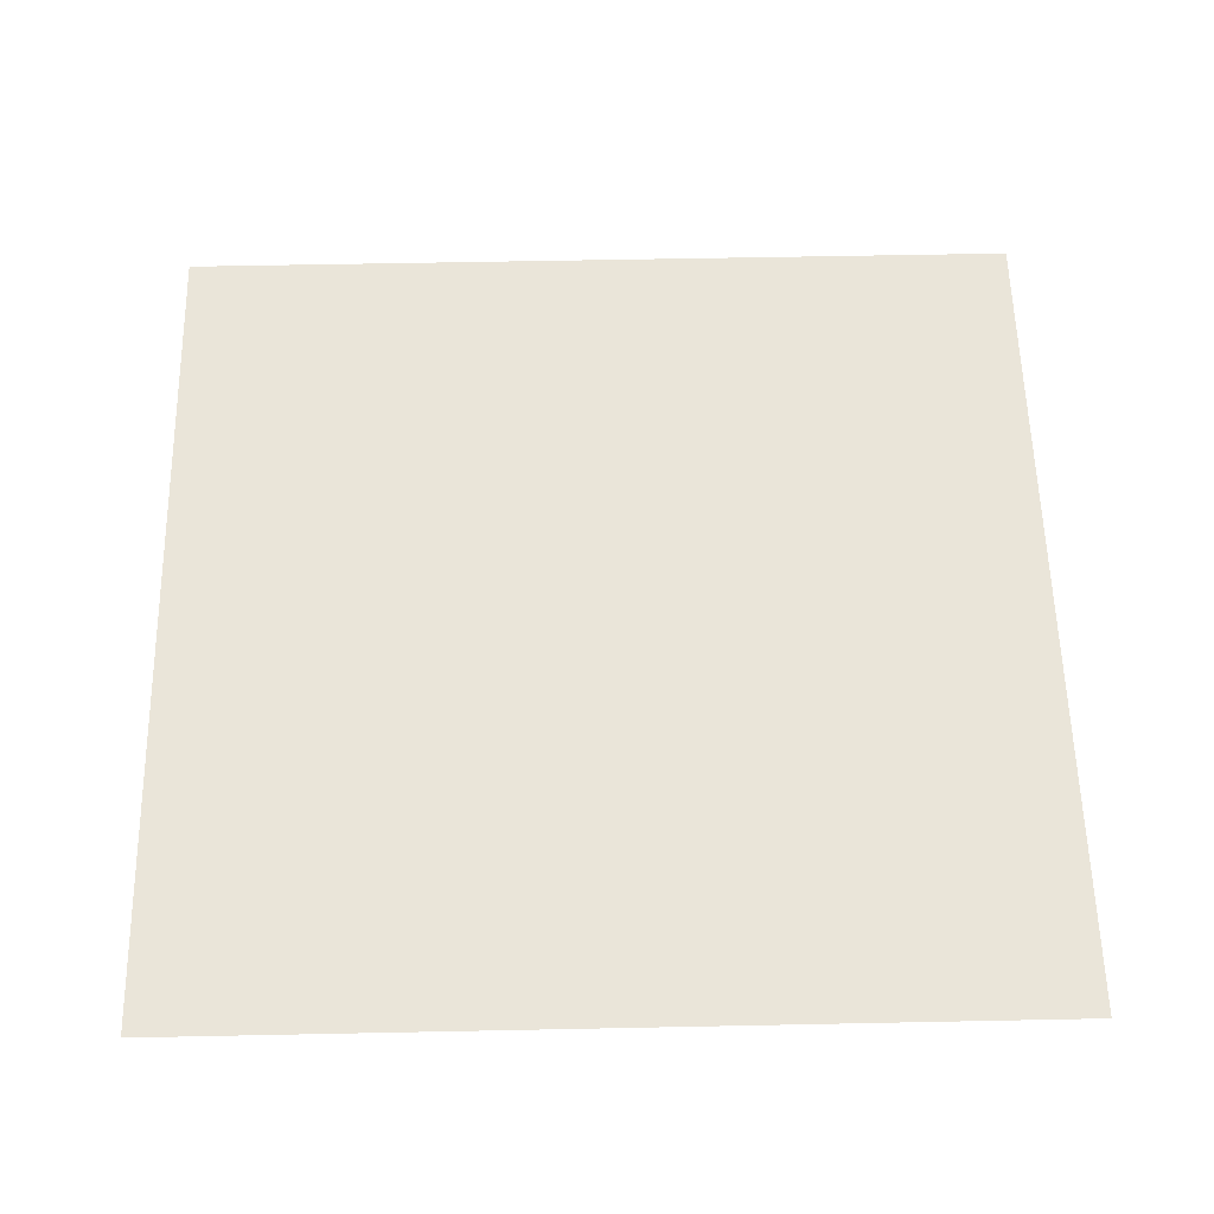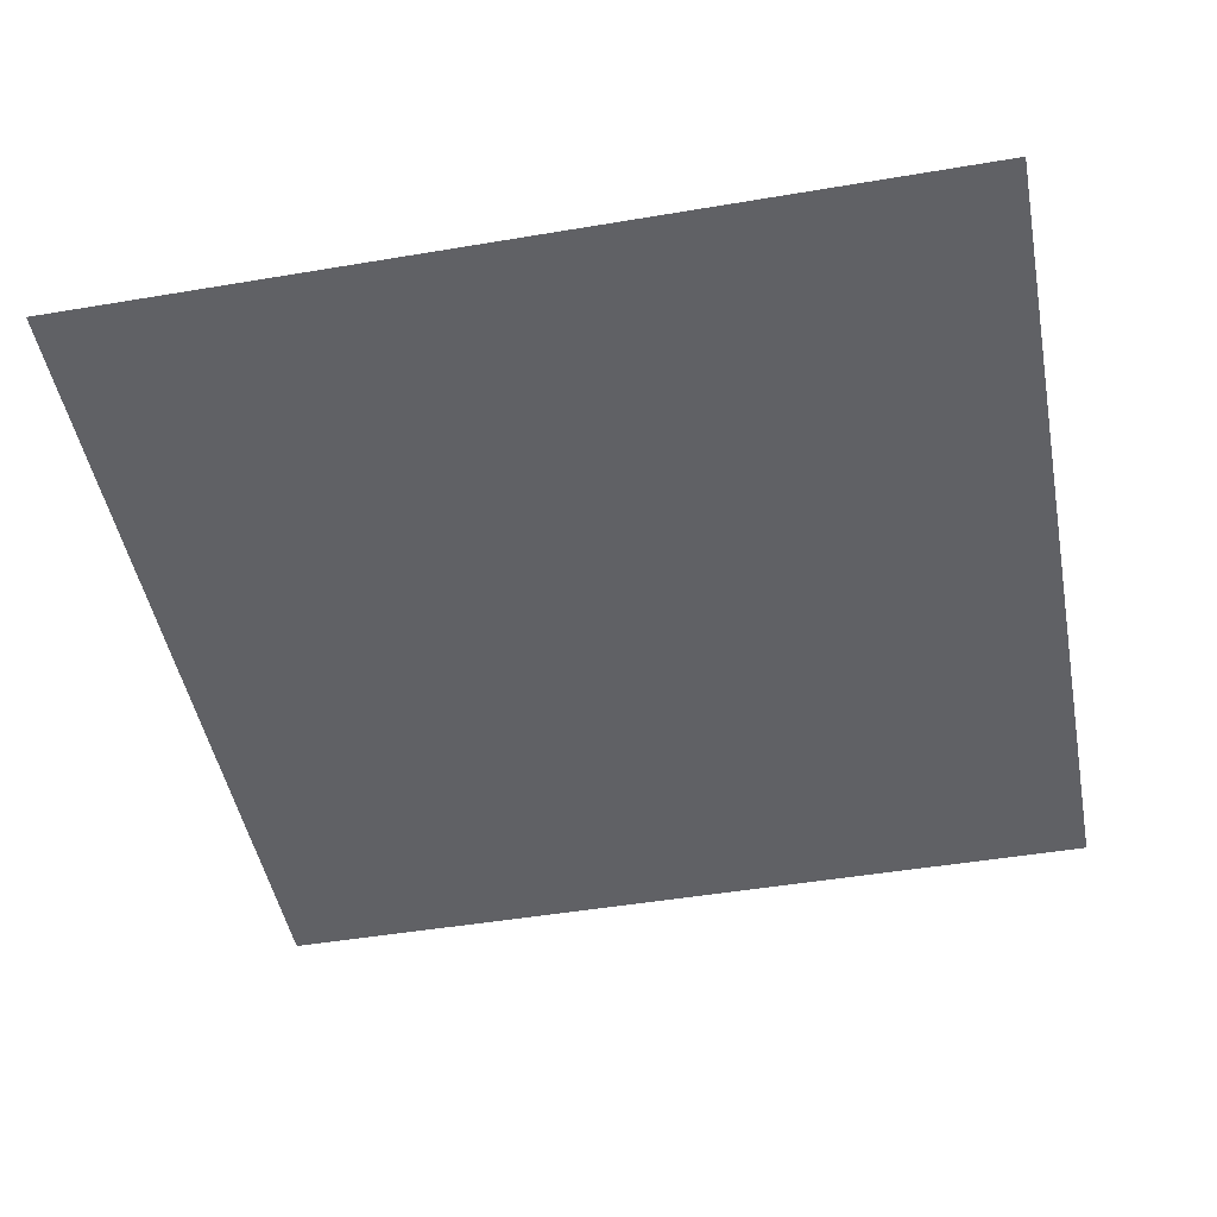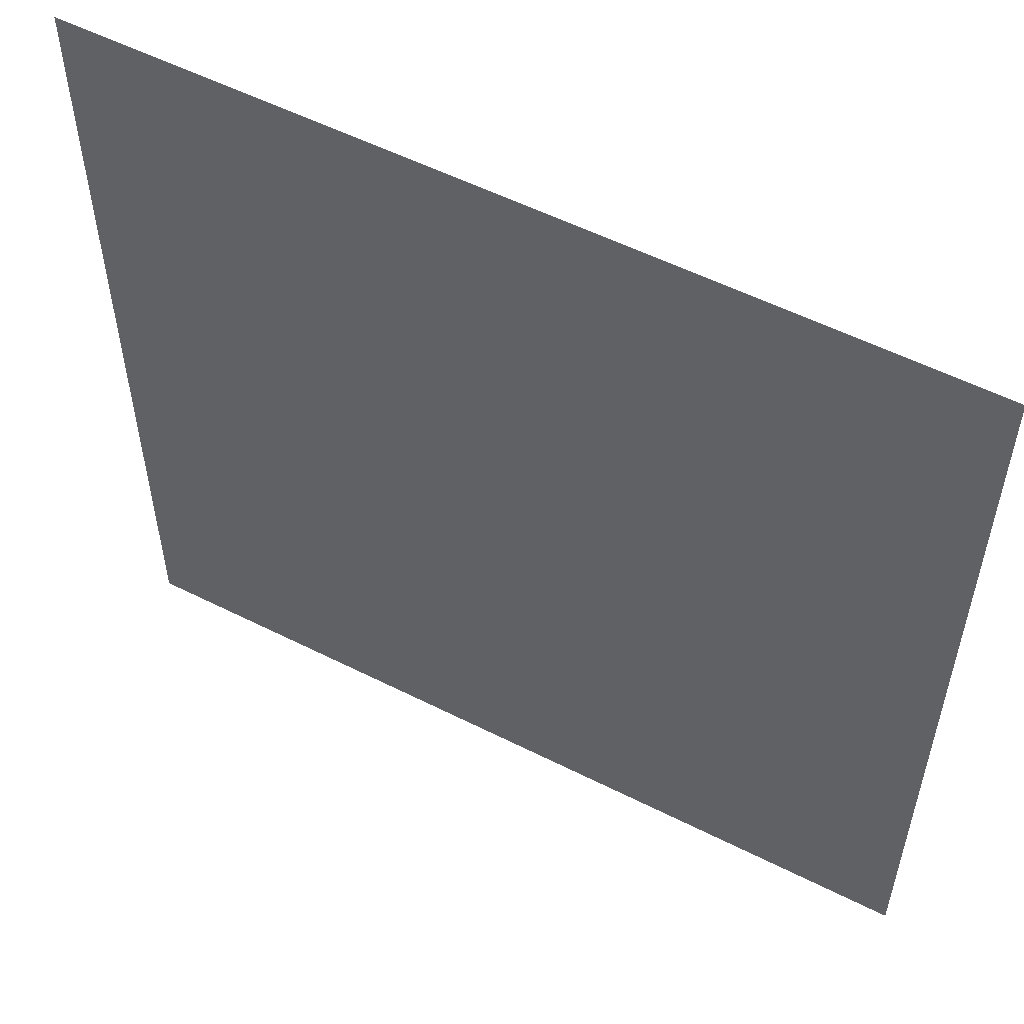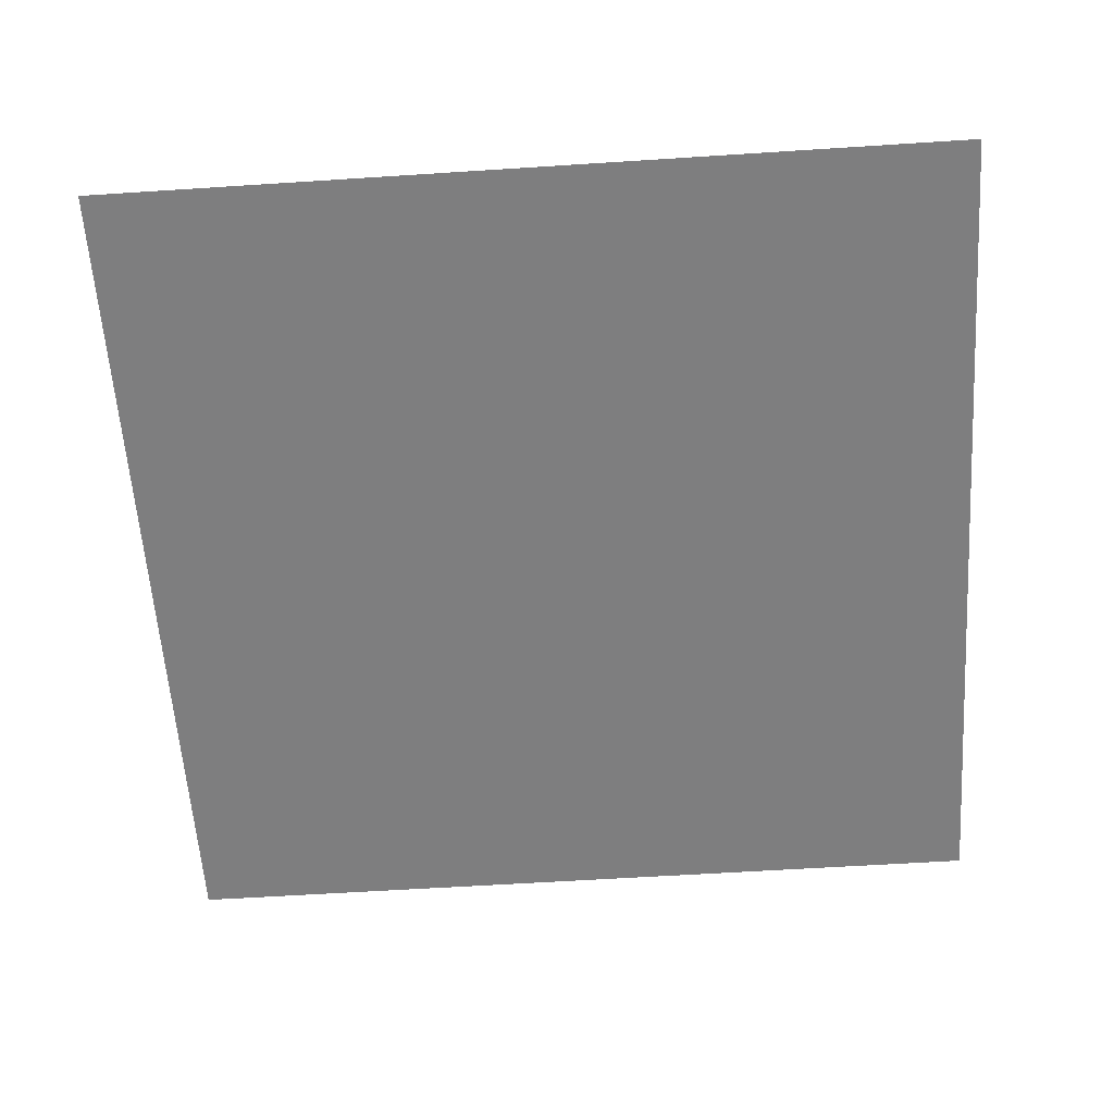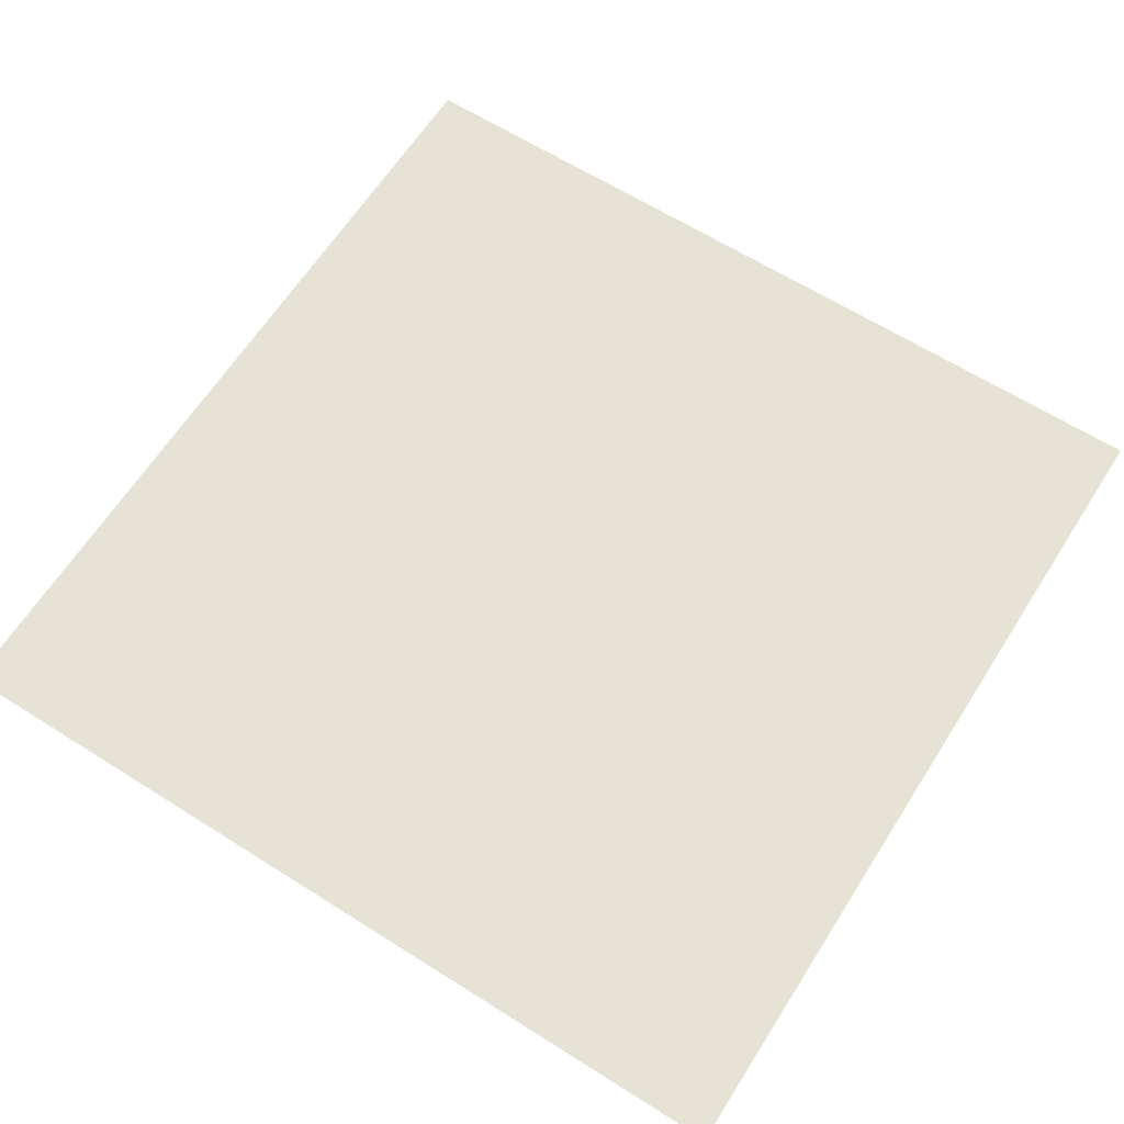
<metadata>
{"format":"obj","ext":"obj","renderer":"f3d","projection":"perspective","resolution":1024,"background":"white","views":[{"elev":58.2,"azim":-1.2,"up":"+Y"},{"elev":-47.4,"azim":-169.2,"up":"+Y"},{"elev":55.3,"azim":-152.0,"up":"+Z"},{"elev":-59.5,"azim":3.8,"up":"+Y"},{"elev":63.8,"azim":-147.5,"up":"+Y"}]}
</metadata>
<code>
o Plane
v 1 0 1
v -1 0 1
v 1 0 -1
v -1 0 -1
v 0 0 1
v 0 0 -1
v -1 0 0
v 1 0 0
v 0 0 0
v -0.5 0 1
v -0.5 0 -1
v -1 0 0.5
v 1 0 -0.5
v 0.5 0 -0.5
v 0.5 0 1
v 0.5 0 -1
v -1 0 -0.5
v 1 0 0.5
v -0.5 0 0.5
v 0.5 0 0
v 0 0 0.5
v 0.5 0 0.5
v 0 0 -0.5
v -0.5 0 -0.5
v -0.5 0 0
v -0.75 0 1
v -0.75 0 -1
v -1 0 0.75
v 1 0 -0.75
v 0.75 0 -0.75
v 0.75 0 1
v 0.75 0 -1
v -1 0 -0.75
v 1 0 0.75
v -0.75 0 0.75
v 0.75 0 0
v 0 0 0.75
v 0.25 0 0.75
v 0 0 -0.25
v -0.75 0 -0.25
v -0.75 0 0
v -0.25 0 1
v -0.25 0 -1
v -1 0 0.25
v 1 0 -0.25
v 0.25 0 -0.25
v 0.25 0 1
v 0.25 0 -1
v -1 0 -0.25
v 1 0 0.25
v -0.25 0 0.25
v 0.25 0 0
v 0 0 0.25
v 0.75 0 0.25
v 0 0 -0.75
v -0.25 0 -0.75
v -0.25 0 0
v -0.25 0 0.5
v -0.5 0 0.75
v -0.25 0 0.75
v -0.5 0 -0.75
v -0.75 0 -0.75
v -0.75 0 -0.5
v 0.75 0 -0.5
v 0.5 0 -0.25
v 0.75 0 -0.25
v 0.5 0 0.25
v 0.25 0 0.25
v 0.25 0 0.5
v 0.75 0 0.5
v 0.5 0 0.75
v 0.75 0 0.75
v 0.5 0 -0.75
v 0.25 0 -0.75
v 0.25 0 -0.5
v -0.25 0 -0.25
v -0.25 0 -0.5
v -0.5 0 -0.25
v -0.5 0 0.25
v -0.75 0 0.25
v -0.75 0 0.5
v -0.875 0 1
v -0.875 0 -1
v -1 0 0.875
v 1 0 -0.875
v 0.875 0 -0.875
v 0.875 0 1
v 0.875 0 -1
v -1 0 -0.875
v 1 0 0.875
v -0.875 0 0.875
v 0.875 0 0
v 0 0 0.875
v 0.125 0 0.875
v 0 0 -0.125
v -0.875 0 -0.125
v -0.875 0 0
v -0.125 0 1
v -0.125 0 -1
v -1 0 0.125
v 1 0 -0.125
v 0.125 0 -0.125
v 0.125 0 1
v 0.125 0 -1
v -1 0 -0.125
v 1 0 0.125
v -0.125 0 0.125
v 0.125 0 0
v 0 0 0.125
v 0.875 0 0.125
v 0 0 -0.875
v -0.125 0 -0.875
v -0.125 0 0
v -0.125 0 0.5
v -0.5 0 0.875
v -0.375 0 0.875
v -0.5 0 -0.625
v -0.875 0 -0.625
v -0.875 0 -0.5
v 0.875 0 -0.5
v 0.5 0 -0.125
v 0.625 0 -0.125
v 0.5 0 0.375
v 0.125 0 0.375
v 0.125 0 0.5
v 0.875 0 0.5
v 0.5 0 0.875
v 0.625 0 0.875
v 0.5 0 -0.625
v 0.125 0 -0.625
v 0.125 0 -0.5
v -0.375 0 -0.125
v -0.375 0 -0.5
v -0.5 0 -0.375
v -0.5 0 0.375
v -0.875 0 0.375
v -0.875 0 0.5
v -0.625 0 1
v -0.625 0 -1
v -1 0 0.625
v 1 0 -0.625
v 0.625 0 -0.625
v 0.625 0 1
v 0.625 0 -1
v -1 0 -0.625
v 1 0 0.625
v -0.625 0 0.625
v 0.625 0 0
v 0 0 0.625
v 0.375 0 0.625
v 0 0 -0.375
v -0.625 0 -0.375
v -0.625 0 0
v -0.375 0 1
v -0.375 0 -1
v -1 0 0.375
v 1 0 -0.375
v 0.375 0 -0.375
v 0.375 0 1
v 0.375 0 -1
v -1 0 -0.375
v 1 0 0.375
v -0.375 0 0.375
v 0.375 0 0
v 0 0 0.375
v 0.625 0 0.375
v 0 0 -0.625
v -0.375 0 -0.625
v -0.375 0 0
v -0.375 0 0.5
v -0.5 0 0.625
v -0.125 0 0.625
v -0.5 0 -0.875
v -0.625 0 -0.875
v -0.625 0 -0.5
v 0.625 0 -0.5
v 0.5 0 -0.375
v 0.875 0 -0.375
v 0.5 0 0.125
v 0.375 0 0.125
v 0.375 0 0.5
v 0.625 0 0.5
v 0.5 0 0.625
v 0.875 0 0.625
v 0.5 0 -0.875
v 0.375 0 -0.875
v 0.375 0 -0.5
v -0.125 0 -0.375
v -0.125 0 -0.5
v -0.5 0 -0.125
v -0.5 0 0.125
v -0.625 0 0.125
v -0.625 0 0.5
v -0.625 0 0.75
v -0.75 0 0.875
v -0.625 0 0.875
v -0.75 0 -0.875
v -0.875 0 -0.875
v -0.875 0 -0.75
v 0.375 0 -0.25
v 0.25 0 -0.125
v 0.375 0 -0.125
v 0.25 0 0.125
v 0.125 0 0.125
v 0.125 0 0.25
v 0.375 0 0.75
v 0.25 0 0.875
v 0.375 0 0.875
v 0.25 0 -0.875
v 0.125 0 -0.875
v 0.125 0 -0.75
v -0.125 0 -0.625
v -0.125 0 -0.75
v -0.25 0 -0.625
v -0.75 0 0.125
v -0.875 0 0.125
v -0.875 0 0.25
v -0.125 0 0.25
v -0.25 0 0.375
v -0.125 0 0.375
v -0.25 0 0.625
v -0.375 0 0.625
v -0.375 0 0.75
v -0.125 0 0.75
v -0.25 0 0.875
v -0.125 0 0.875
v -0.25 0 -0.875
v -0.375 0 -0.875
v -0.375 0 -0.75
v -0.625 0 -0.625
v -0.625 0 -0.75
v -0.75 0 -0.625
v -0.75 0 -0.375
v -0.875 0 -0.375
v -0.875 0 -0.25
v 0.875 0 -0.75
v 0.75 0 -0.625
v 0.875 0 -0.625
v 0.75 0 -0.375
v 0.625 0 -0.375
v 0.625 0 -0.25
v 0.875 0 -0.25
v 0.75 0 -0.125
v 0.875 0 -0.125
v 0.75 0 0.125
v 0.625 0 0.125
v 0.625 0 0.25
v 0.375 0 0.375
v 0.375 0 0.25
v 0.25 0 0.375
v 0.25 0 0.625
v 0.125 0 0.625
v 0.125 0 0.75
v 0.875 0 0.25
v 0.75 0 0.375
v 0.875 0 0.375
v 0.75 0 0.625
v 0.625 0 0.625
v 0.625 0 0.75
v 0.875 0 0.75
v 0.75 0 0.875
v 0.875 0 0.875
v 0.75 0 -0.875
v 0.625 0 -0.875
v 0.625 0 -0.75
v 0.375 0 -0.625
v 0.375 0 -0.75
v 0.25 0 -0.625
v 0.25 0 -0.375
v 0.125 0 -0.375
v 0.125 0 -0.25
v -0.125 0 -0.125
v -0.125 0 -0.25
v -0.25 0 -0.125
v -0.375 0 -0.25
v -0.25 0 -0.375
v -0.375 0 -0.375
v -0.625 0 -0.125
v -0.625 0 -0.25
v -0.75 0 -0.125
v -0.25 0 0.125
v -0.375 0 0.125
v -0.375 0 0.25
v -0.625 0 0.375
v -0.625 0 0.25
v -0.75 0 0.375
v -0.75 0 0.625
v -0.875 0 0.625
v -0.875 0 0.75
f 2 82 91
f 4 89 83
f 9 108 102
f 9 109 108
f 5 103 94
f 6 111 104
f 6 112 111
f 7 100 97
f 19 170 163
f 19 171 170
f 10 154 116
f 11 173 155
f 11 174 173
f 17 161 119
f 14 176 142
f 14 177 176
f 20 148 122
f 20 179 148
f 20 180 179
f 21 149 125
f 22 182 166
f 22 183 182
f 15 143 128
f 16 185 144
f 16 186 185
f 23 151 131
f 23 188 151
f 23 189 188
f 24 152 134
f 25 191 169
f 25 192 191
f 12 140 137
f 35 194 147
f 35 195 194
f 26 138 196
f 27 197 139
f 27 198 197
f 33 145 199
f 46 200 158
f 46 201 200
f 52 164 202
f 52 203 164
f 52 204 203
f 53 165 205
f 38 206 150
f 38 207 206
f 47 159 208
f 48 209 160
f 48 210 209
f 55 167 211
f 55 212 167
f 55 213 212
f 56 168 214
f 41 215 153
f 41 216 215
f 44 156 217
f 51 218 107
f 51 219 218
f 58 114 220
f 58 221 114
f 58 222 221
f 59 115 223
f 60 224 172
f 60 225 224
f 42 98 226
f 43 227 99
f 43 228 227
f 61 117 229
f 61 230 117
f 61 231 230
f 62 118 232
f 63 233 175
f 63 234 233
f 49 105 235
f 30 236 86
f 30 237 236
f 64 120 238
f 64 239 120
f 64 240 239
f 65 121 241
f 66 242 178
f 66 243 242
f 36 92 244
f 36 245 92
f 36 246 245
f 67 123 247
f 67 248 123
f 67 249 248
f 68 124 250
f 69 251 181
f 69 252 251
f 37 93 253
f 54 254 110
f 54 255 254
f 70 126 256
f 70 257 126
f 70 258 257
f 71 127 259
f 72 260 184
f 72 261 260
f 31 87 262
f 32 263 88
f 32 264 263
f 73 129 265
f 73 266 129
f 73 267 266
f 74 130 268
f 75 269 187
f 75 270 269
f 39 95 271
f 39 272 95
f 39 273 272
f 76 132 274
f 76 275 132
f 76 276 275
f 77 133 277
f 78 278 190
f 78 279 278
f 40 96 280
f 57 281 113
f 57 282 281
f 79 135 283
f 79 284 135
f 79 285 284
f 80 136 286
f 81 287 193
f 81 288 287
f 28 84 289
f 91 195 35
f 91 82 195
f 82 26 195
f 83 198 27
f 83 89 198
f 89 33 198
f 102 201 46
f 102 108 201
f 108 52 201
f 108 204 52
f 108 109 204
f 109 53 204
f 94 207 38
f 94 103 207
f 103 47 207
f 104 210 48
f 104 111 210
f 111 55 210
f 111 213 55
f 111 112 213
f 112 56 213
f 97 216 41
f 97 100 216
f 100 44 216
f 163 219 51
f 163 170 219
f 170 58 219
f 170 222 58
f 170 171 222
f 171 59 222
f 116 225 60
f 116 154 225
f 154 42 225
f 155 228 43
f 155 173 228
f 173 61 228
f 173 231 61
f 173 174 231
f 174 62 231
f 119 234 63
f 119 161 234
f 161 49 234
f 142 237 30
f 142 176 237
f 176 64 237
f 176 240 64
f 176 177 240
f 177 65 240
f 122 243 66
f 122 148 243
f 148 36 243
f 148 246 36
f 148 179 246
f 179 67 246
f 179 249 67
f 179 180 249
f 180 68 249
f 125 252 69
f 125 149 252
f 149 37 252
f 166 255 54
f 166 182 255
f 182 70 255
f 182 258 70
f 182 183 258
f 183 71 258
f 128 261 72
f 128 143 261
f 143 31 261
f 144 264 32
f 144 185 264
f 185 73 264
f 185 267 73
f 185 186 267
f 186 74 267
f 131 270 75
f 131 151 270
f 151 39 270
f 151 273 39
f 151 188 273
f 188 76 273
f 188 276 76
f 188 189 276
f 189 77 276
f 134 279 78
f 134 152 279
f 152 40 279
f 169 282 57
f 169 191 282
f 191 79 282
f 191 285 79
f 191 192 285
f 192 80 285
f 137 288 81
f 137 140 288
f 140 28 288
f 147 171 19
f 147 194 171
f 194 59 171
f 194 196 59
f 194 195 196
f 195 26 196
f 196 115 59
f 196 138 115
f 138 10 115
f 139 174 11
f 139 197 174
f 197 62 174
f 197 199 62
f 197 198 199
f 198 33 199
f 199 118 62
f 199 145 118
f 145 17 118
f 158 177 14
f 158 200 177
f 200 65 177
f 200 202 65
f 200 201 202
f 201 52 202
f 202 121 65
f 202 164 121
f 164 20 121
f 164 180 20
f 164 203 180
f 203 68 180
f 203 205 68
f 203 204 205
f 204 53 205
f 205 124 68
f 205 165 124
f 165 21 124
f 150 183 22
f 150 206 183
f 206 71 183
f 206 208 71
f 206 207 208
f 207 47 208
f 208 127 71
f 208 159 127
f 159 15 127
f 160 186 16
f 160 209 186
f 209 74 186
f 209 211 74
f 209 210 211
f 210 55 211
f 211 130 74
f 211 167 130
f 167 23 130
f 167 189 23
f 167 212 189
f 212 77 189
f 212 214 77
f 212 213 214
f 213 56 214
f 214 133 77
f 214 168 133
f 168 24 133
f 153 192 25
f 153 215 192
f 215 80 192
f 215 217 80
f 215 216 217
f 216 44 217
f 217 136 80
f 217 156 136
f 156 12 136
f 107 109 9
f 107 218 109
f 218 53 109
f 218 220 53
f 218 219 220
f 219 58 220
f 220 165 53
f 220 114 165
f 114 21 165
f 114 172 21
f 114 221 172
f 221 60 172
f 221 223 60
f 221 222 223
f 222 59 223
f 223 116 60
f 223 115 116
f 115 10 116
f 172 149 21
f 172 224 149
f 224 37 149
f 224 226 37
f 224 225 226
f 225 42 226
f 226 93 37
f 226 98 93
f 98 5 93
f 99 112 6
f 99 227 112
f 227 56 112
f 227 229 56
f 227 228 229
f 228 61 229
f 229 168 56
f 229 117 168
f 117 24 168
f 117 175 24
f 117 230 175
f 230 63 175
f 230 232 63
f 230 231 232
f 231 62 232
f 232 119 63
f 232 118 119
f 118 17 119
f 175 152 24
f 175 233 152
f 233 40 152
f 233 235 40
f 233 234 235
f 234 49 235
f 235 96 40
f 235 105 96
f 105 7 96
f 86 85 3
f 86 236 85
f 236 29 85
f 236 238 29
f 236 237 238
f 237 64 238
f 238 141 29
f 238 120 141
f 120 13 141
f 120 178 13
f 120 239 178
f 239 66 178
f 239 241 66
f 239 240 241
f 240 65 241
f 241 122 66
f 241 121 122
f 121 20 122
f 178 157 13
f 178 242 157
f 242 45 157
f 242 244 45
f 242 243 244
f 243 36 244
f 244 101 45
f 244 92 101
f 92 8 101
f 92 110 8
f 92 245 110
f 245 54 110
f 245 247 54
f 245 246 247
f 246 67 247
f 247 166 54
f 247 123 166
f 123 22 166
f 123 181 22
f 123 248 181
f 248 69 181
f 248 250 69
f 248 249 250
f 249 68 250
f 250 125 69
f 250 124 125
f 124 21 125
f 181 150 22
f 181 251 150
f 251 38 150
f 251 253 38
f 251 252 253
f 252 37 253
f 253 94 38
f 253 93 94
f 93 5 94
f 110 106 8
f 110 254 106
f 254 50 106
f 254 256 50
f 254 255 256
f 255 70 256
f 256 162 50
f 256 126 162
f 126 18 162
f 126 184 18
f 126 257 184
f 257 72 184
f 257 259 72
f 257 258 259
f 258 71 259
f 259 128 72
f 259 127 128
f 127 15 128
f 184 146 18
f 184 260 146
f 260 34 146
f 260 262 34
f 260 261 262
f 261 31 262
f 262 90 34
f 262 87 90
f 87 1 90
f 88 86 3
f 88 263 86
f 263 30 86
f 263 265 30
f 263 264 265
f 264 73 265
f 265 142 30
f 265 129 142
f 129 14 142
f 129 187 14
f 129 266 187
f 266 75 187
f 266 268 75
f 266 267 268
f 267 74 268
f 268 131 75
f 268 130 131
f 130 23 131
f 187 158 14
f 187 269 158
f 269 46 158
f 269 271 46
f 269 270 271
f 270 39 271
f 271 102 46
f 271 95 102
f 95 9 102
f 95 113 9
f 95 272 113
f 272 57 113
f 272 274 57
f 272 273 274
f 273 76 274
f 274 169 57
f 274 132 169
f 132 25 169
f 132 190 25
f 132 275 190
f 275 78 190
f 275 277 78
f 275 276 277
f 276 77 277
f 277 134 78
f 277 133 134
f 133 24 134
f 190 153 25
f 190 278 153
f 278 41 153
f 278 280 41
f 278 279 280
f 279 40 280
f 280 97 41
f 280 96 97
f 96 7 97
f 113 107 9
f 113 281 107
f 281 51 107
f 281 283 51
f 281 282 283
f 282 79 283
f 283 163 51
f 283 135 163
f 135 19 163
f 135 193 19
f 135 284 193
f 284 81 193
f 284 286 81
f 284 285 286
f 285 80 286
f 286 137 81
f 286 136 137
f 136 12 137
f 193 147 19
f 193 287 147
f 287 35 147
f 287 289 35
f 287 288 289
f 288 28 289
f 289 91 35
f 289 84 91
f 84 2 91

</code>
